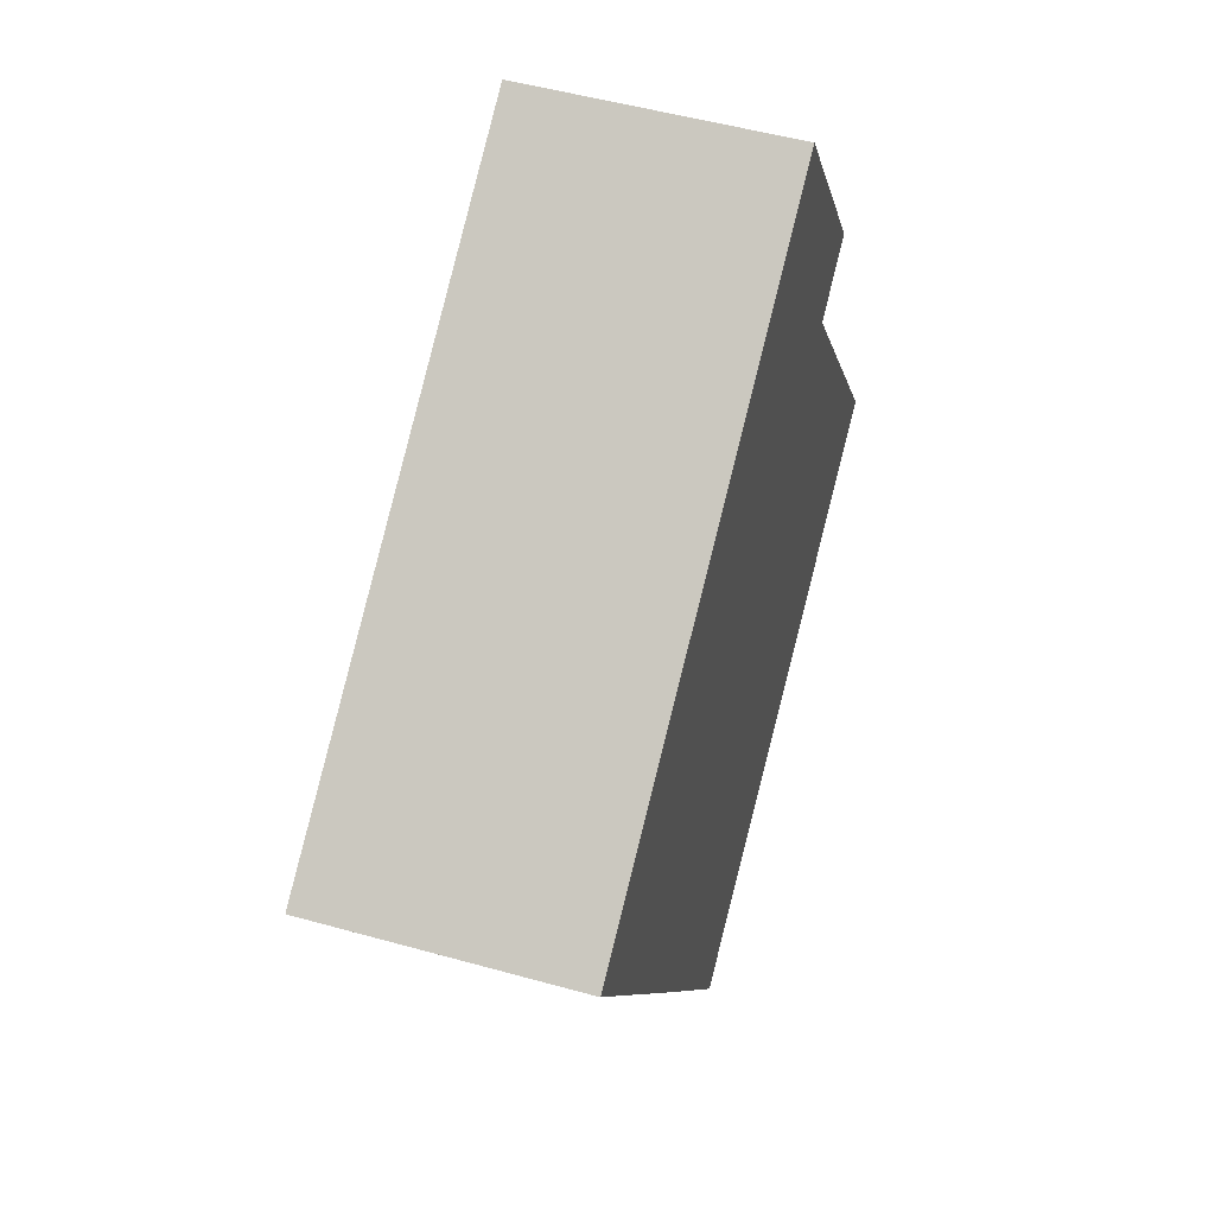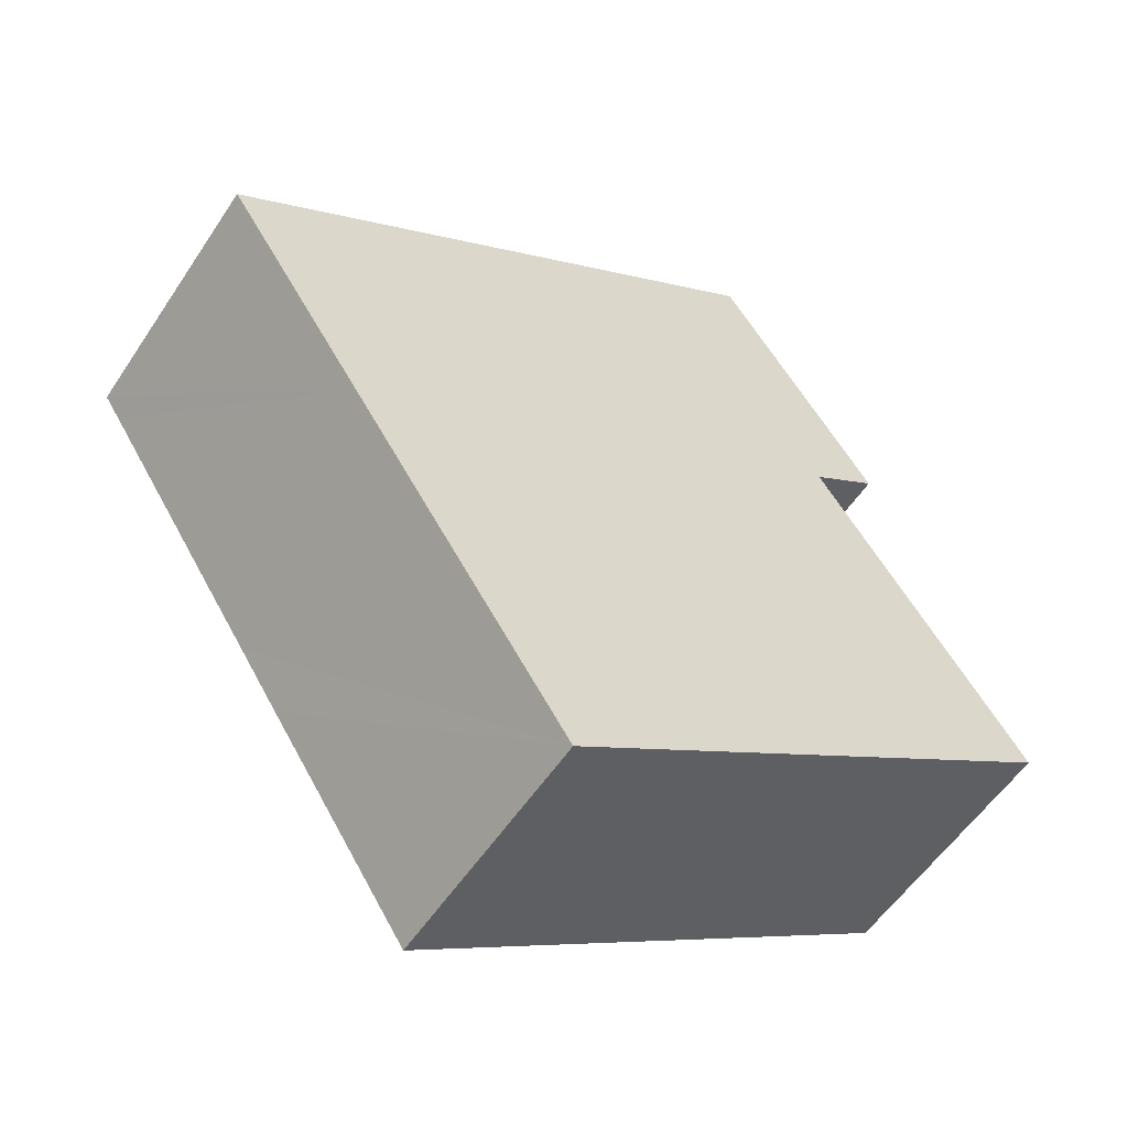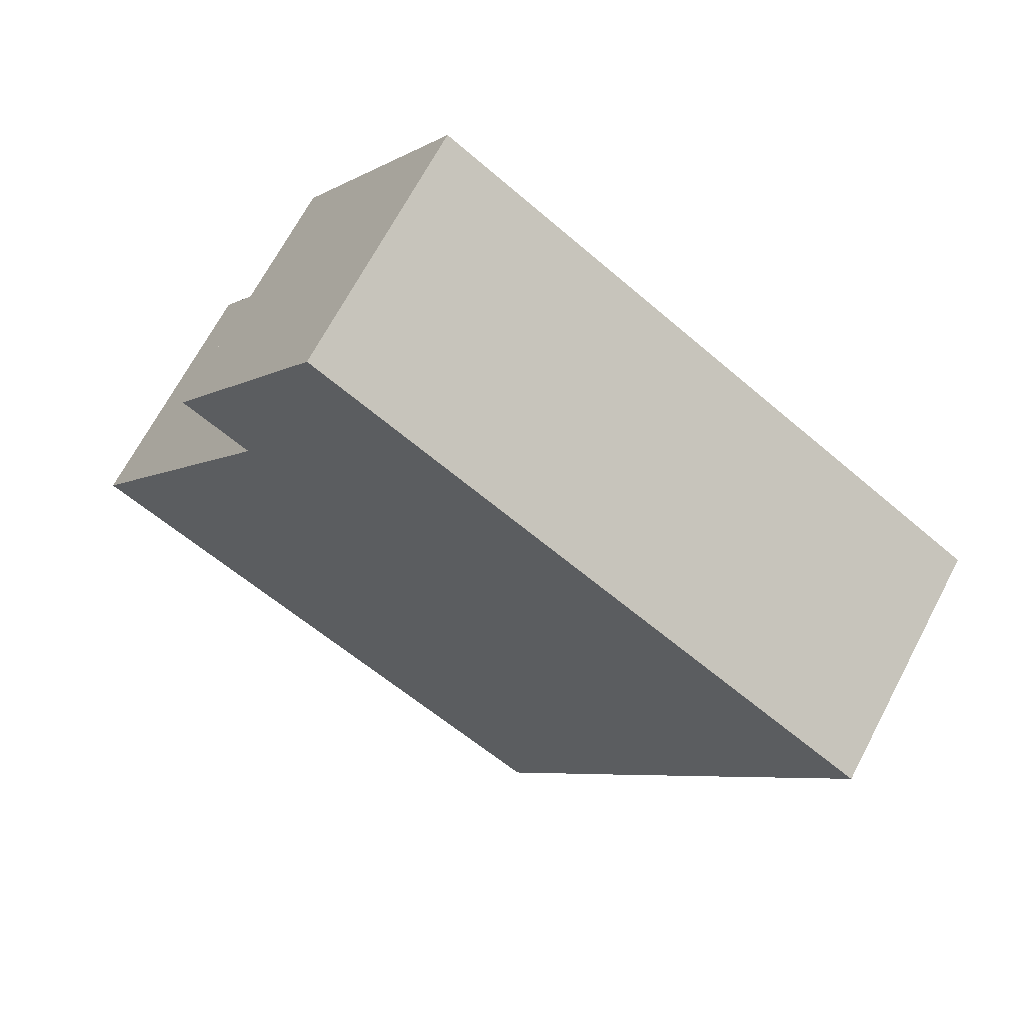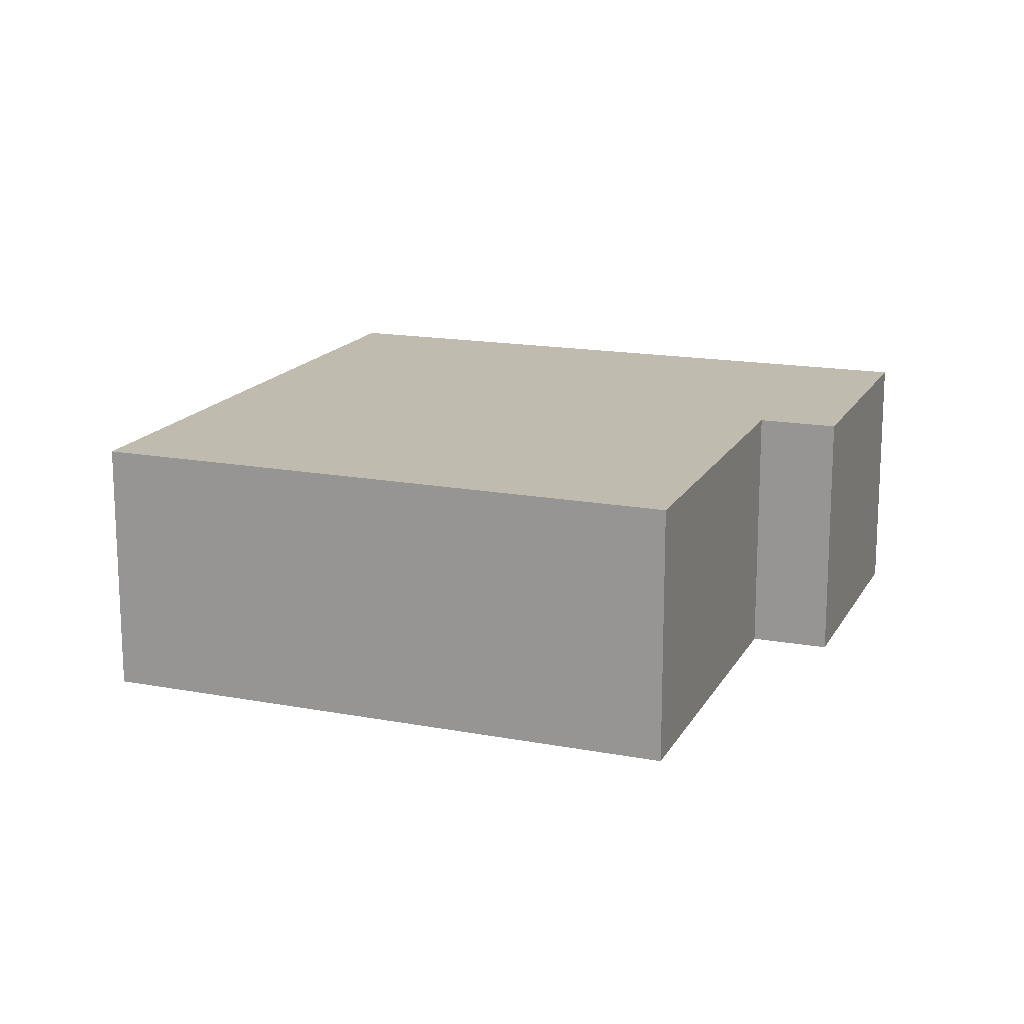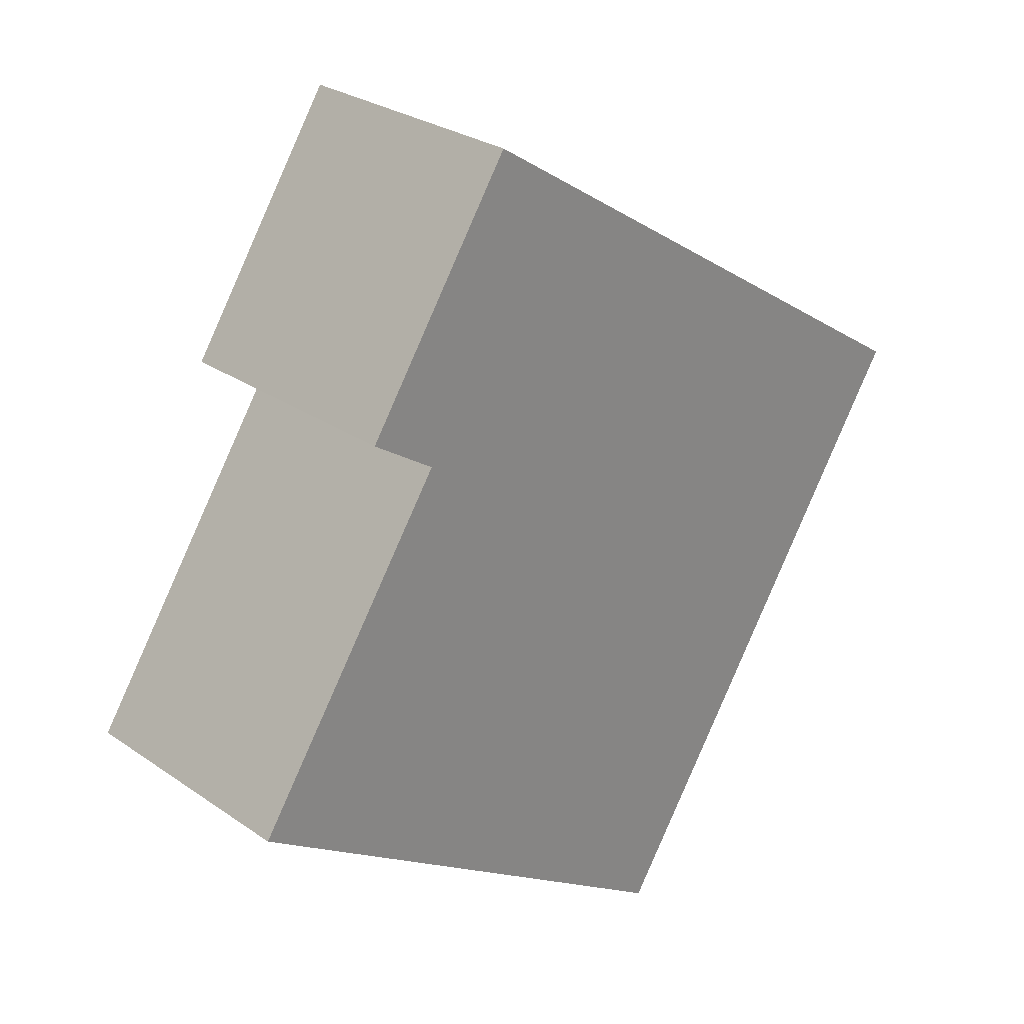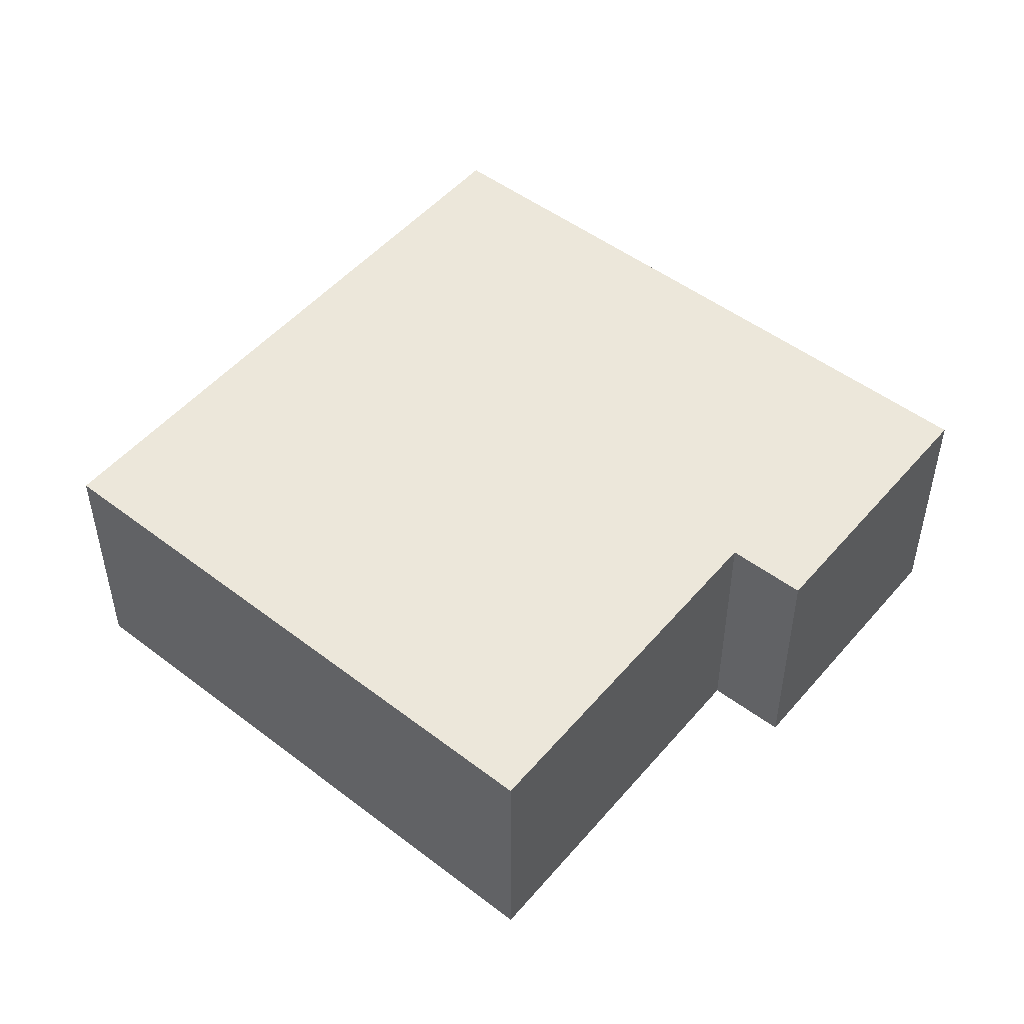
<metadata>
{"format":"obj","ext":"obj","renderer":"f3d","projection":"perspective","resolution":1024,"background":"white","views":[{"elev":50.9,"azim":107.0,"up":"+Z"},{"elev":-55.4,"azim":147.0,"up":"+Z"},{"elev":67.5,"azim":27.7,"up":"+Z"},{"elev":16.2,"azim":-126.2,"up":"+Y"},{"elev":27.8,"azim":-43.7,"up":"+Z"},{"elev":50.5,"azim":-107.5,"up":"+Y"}]}
</metadata>
<code>
v  0 3.328 2.038e-16
v  8.519 3.328 -1.367
v  6.65 3.328 -4.217
v  9.053 3.328 -0.545
v  9.52 3.328 0.169
v  11.15 3.328 2.671
v  11.36 3.328 2.991
v  2.756 3.328 4.116
v  3.955 3.328 7.836
v  0.228 3.328 0.341
v  1.873 3.328 4.696
v  1.873 -2.875e-16 4.696
v  3.955 -4.798e-16 7.836
v  0 0 0
v  2.756 -2.52e-16 4.116
v  0.228 -2.088e-17 0.341
v  11.36 -1.831e-16 2.991
v  11.15 -1.636e-16 2.671
v  9.52 -1.035e-17 0.169
v  9.053 3.337e-17 -0.545
v  8.519 8.37e-17 -1.367
v  6.65 2.582e-16 -4.217
g defaultobject
f 1 2 3
f 2 1 4
f 4 1 5
f 5 1 6
f 6 1 7
f 7 1 8
f 7 8 9
f 8 1 10
f 9 8 11
f 12 9 11
f 9 12 13
f 14 10 1
f 10 14 8
f 8 14 15
f 15 14 16
f 13 7 9
f 7 13 17
f 17 6 7
f 6 17 5
f 5 17 18
f 5 18 19
f 5 19 4
f 4 19 2
f 2 19 3
f 3 19 20
f 3 20 21
f 3 21 22
f 22 1 3
f 1 22 14
f 15 11 8
f 11 15 12
f 22 16 14
f 16 22 21
f 16 21 15
f 15 21 20
f 15 20 19
f 15 19 12
f 12 19 13
f 13 19 18
f 13 18 17

</code>
